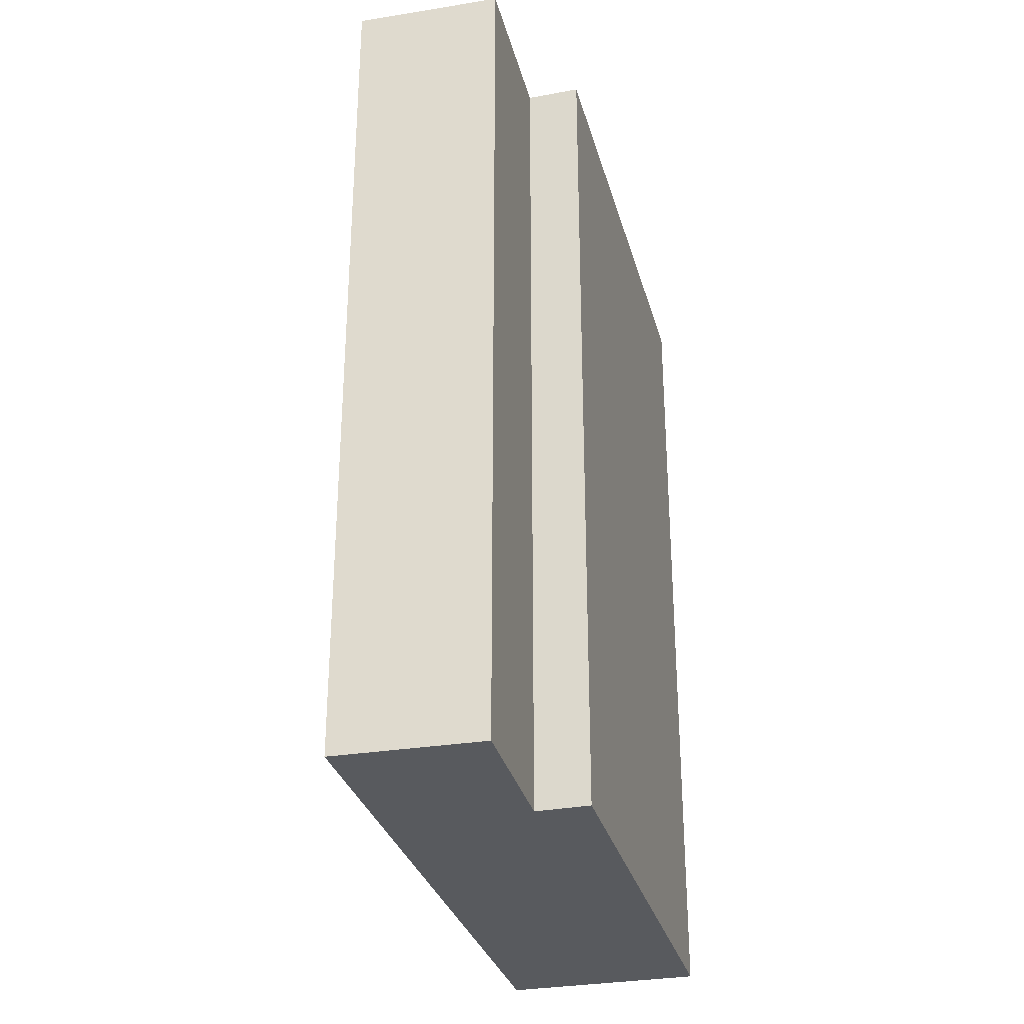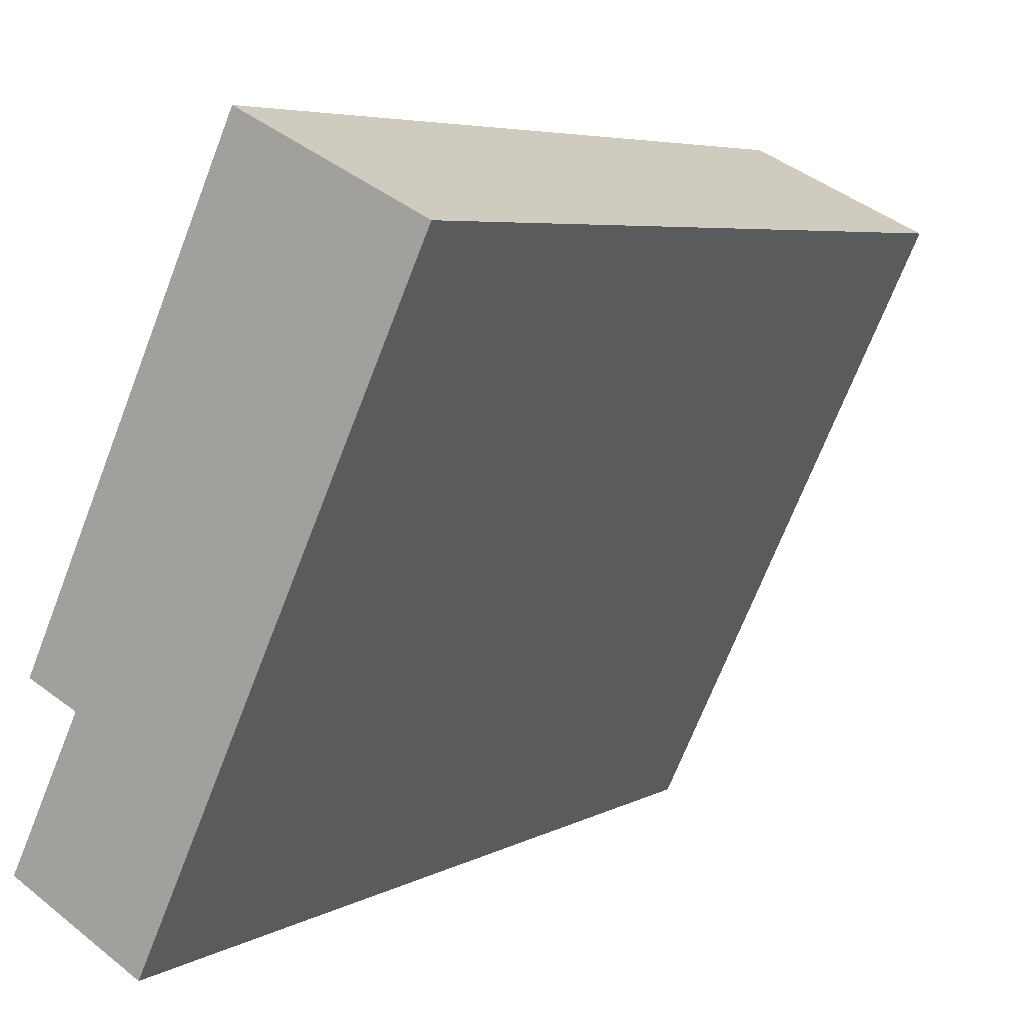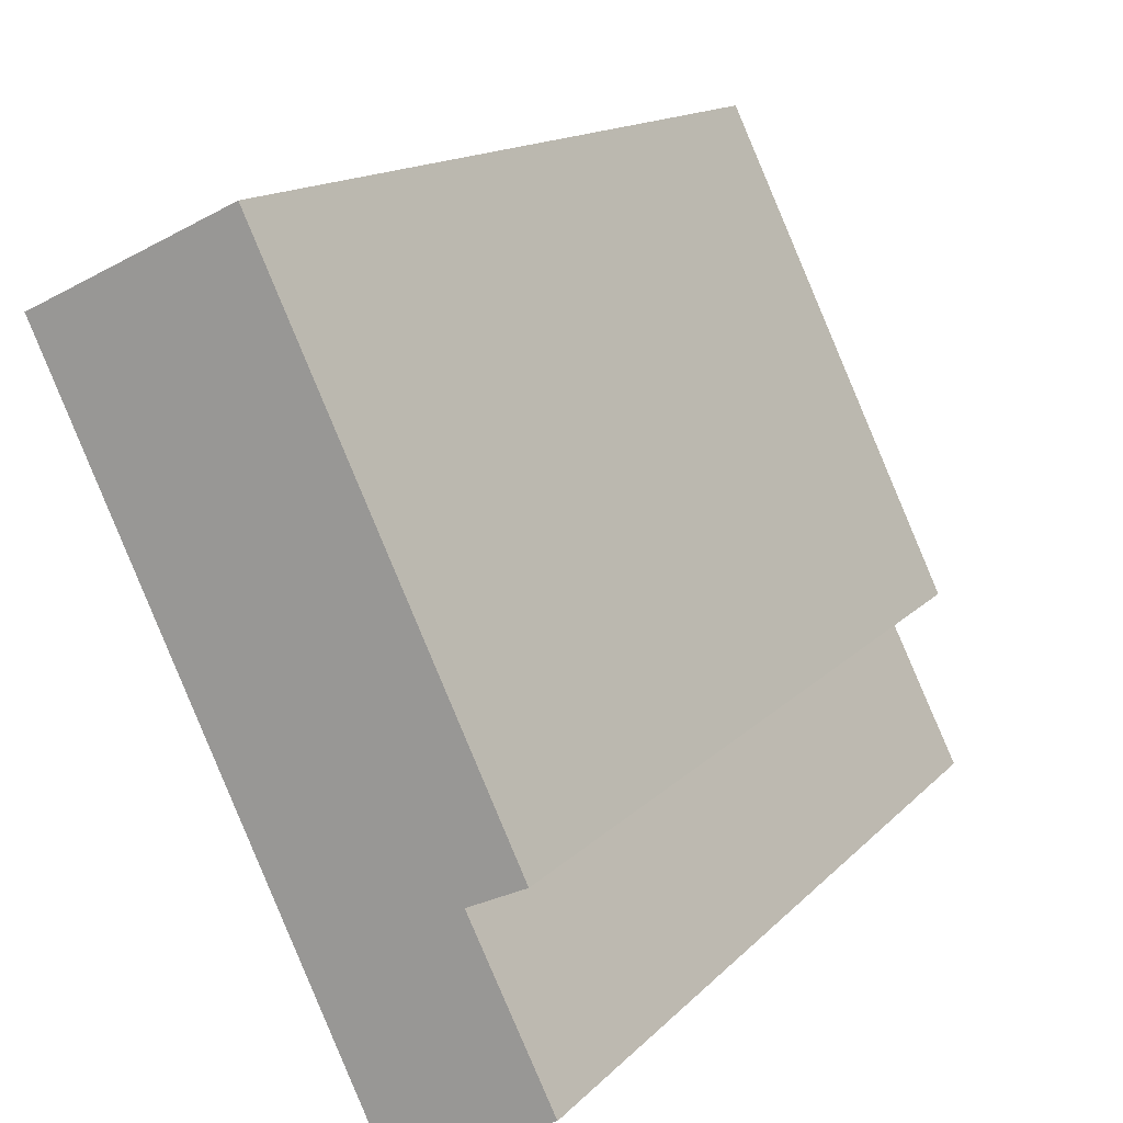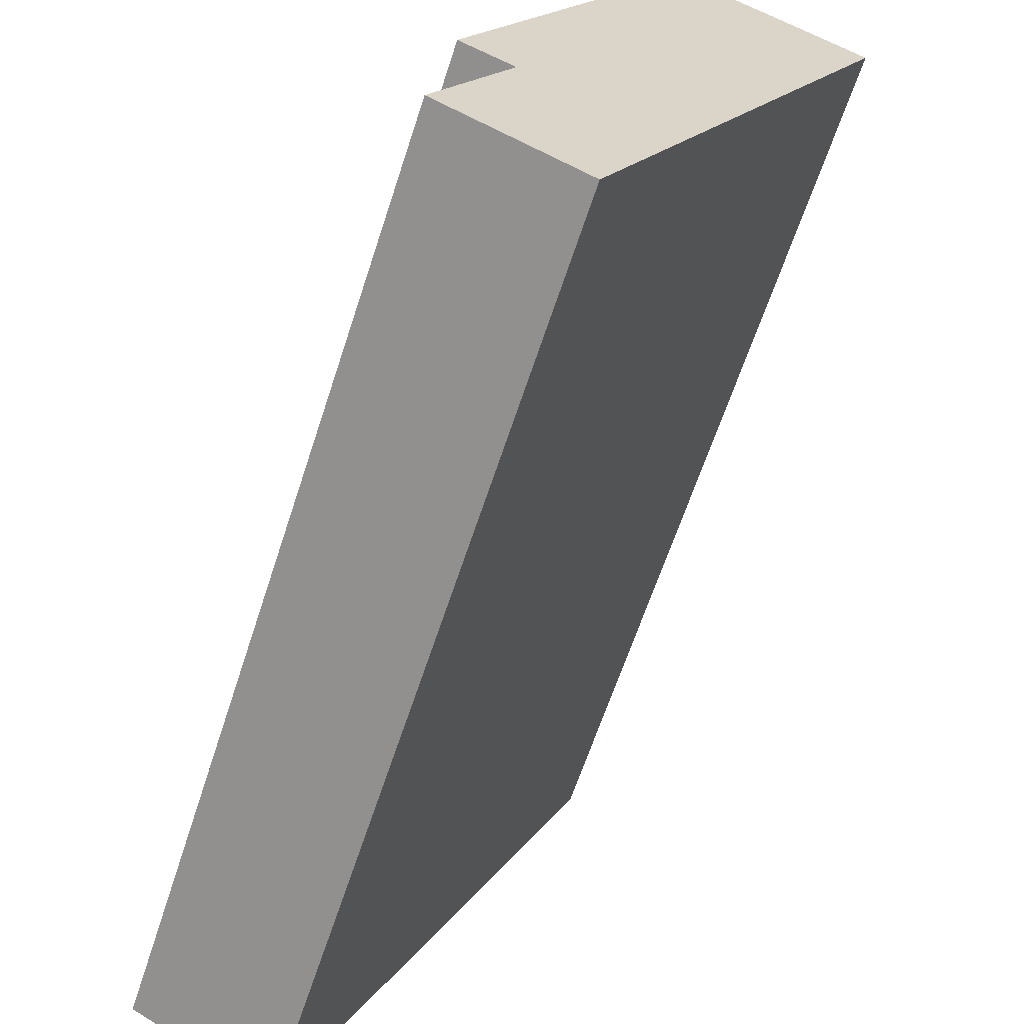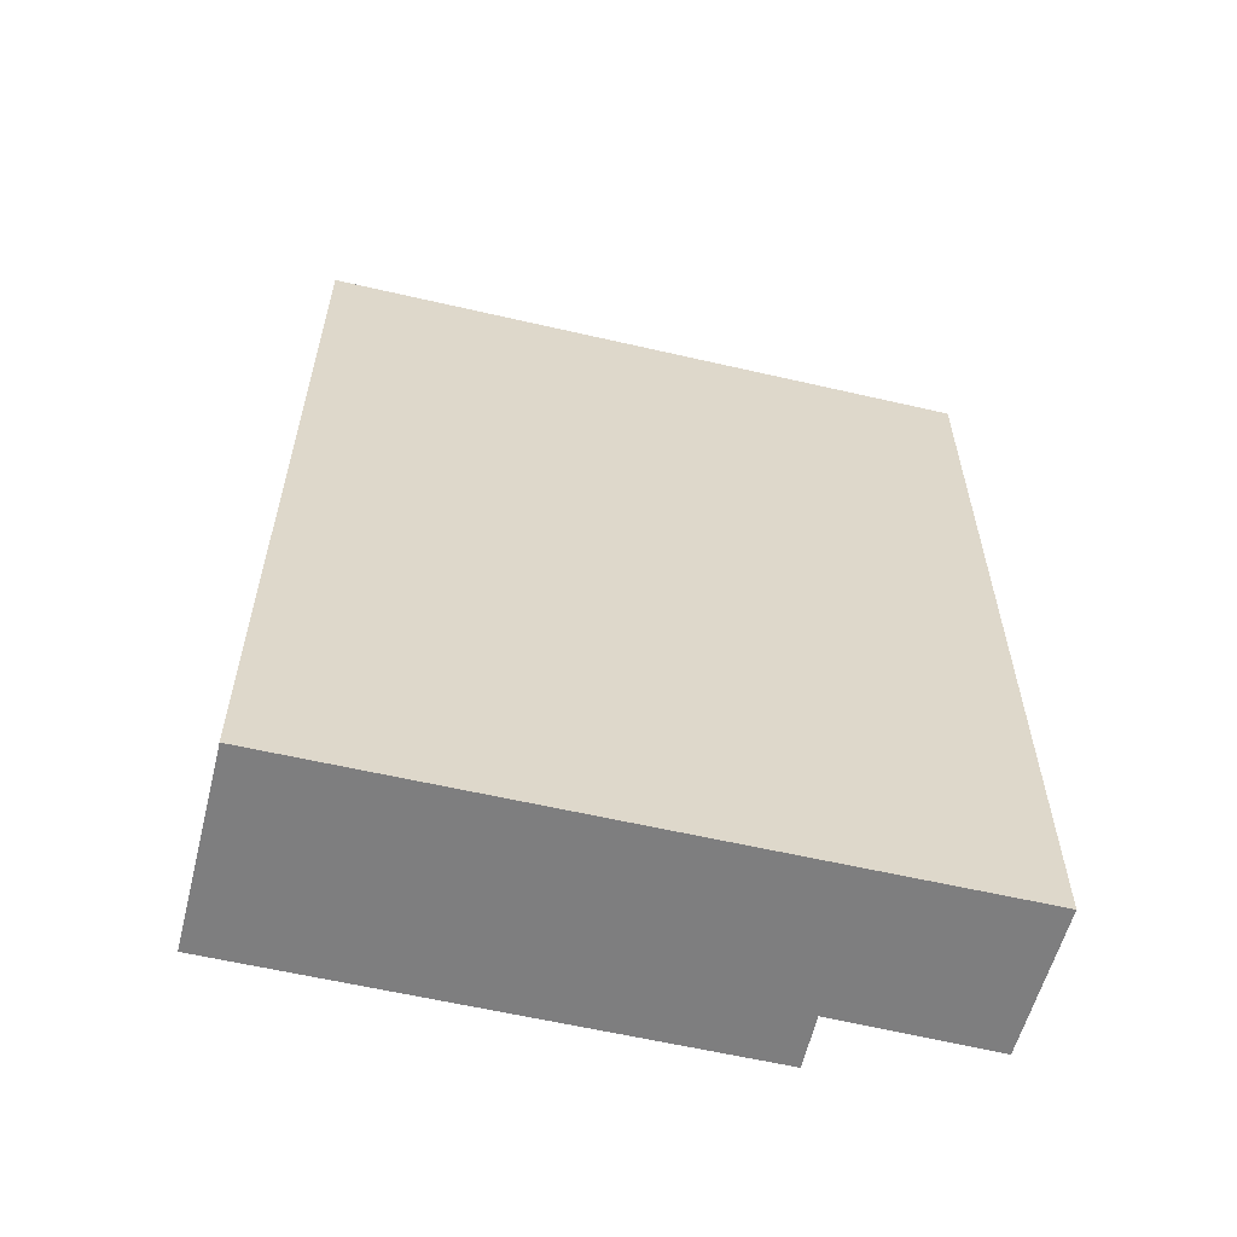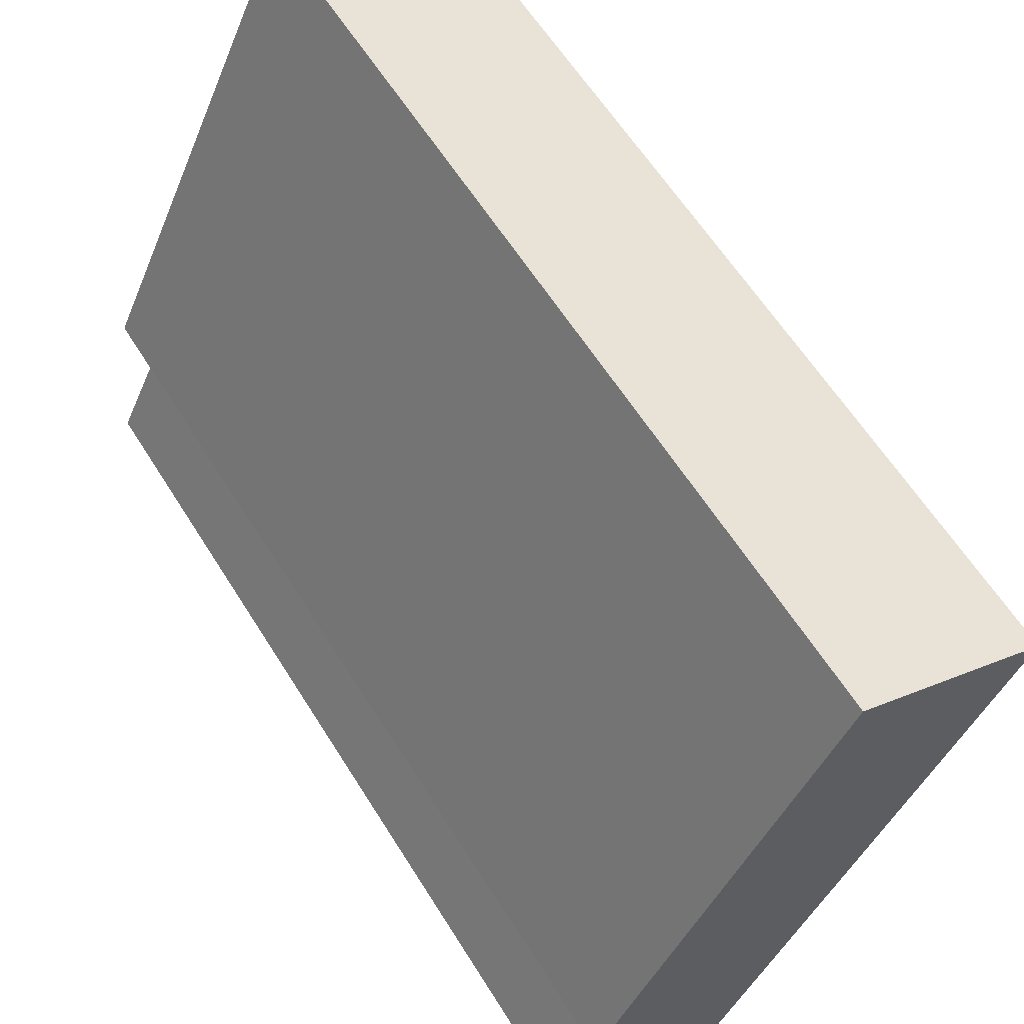
<metadata>
{"format":"obj","ext":"obj","renderer":"f3d","projection":"perspective","resolution":1024,"background":"white","views":[{"elev":-31.0,"azim":-139.9,"up":"+Y"},{"elev":5.6,"azim":32.4,"up":"+Z"},{"elev":14.0,"azim":-154.1,"up":"+Z"},{"elev":-63.3,"azim":-18.0,"up":"+Z"},{"elev":-59.5,"azim":102.0,"up":"+Y"},{"elev":61.1,"azim":-31.9,"up":"+Z"}]}
</metadata>
<code>
v  6.78 14.16 8.638
v  0.35 14.16 2.704
v  3.856 14.16 10.06
v  1.15 14.16 2.331
v  2.158 14.16 -1.105
v  0 14.16 8.673e-16
v  0.35 -1.656e-16 2.704
v  3.856 -6.159e-16 10.06
v  0 0 0
v  1.15 -1.427e-16 2.331
v  6.78 -5.289e-16 8.638
v  2.158 6.766e-17 -1.105
g defaultobject
f 1 2 3
f 2 1 4
f 4 1 5
f 4 5 6
f 7 3 2
f 3 7 8
f 9 4 6
f 4 9 10
f 8 1 3
f 1 8 11
f 11 5 1
f 5 11 12
f 12 6 5
f 6 12 9
f 10 2 4
f 2 10 7
f 7 11 8
f 11 7 10
f 11 10 12
f 12 10 9

</code>
